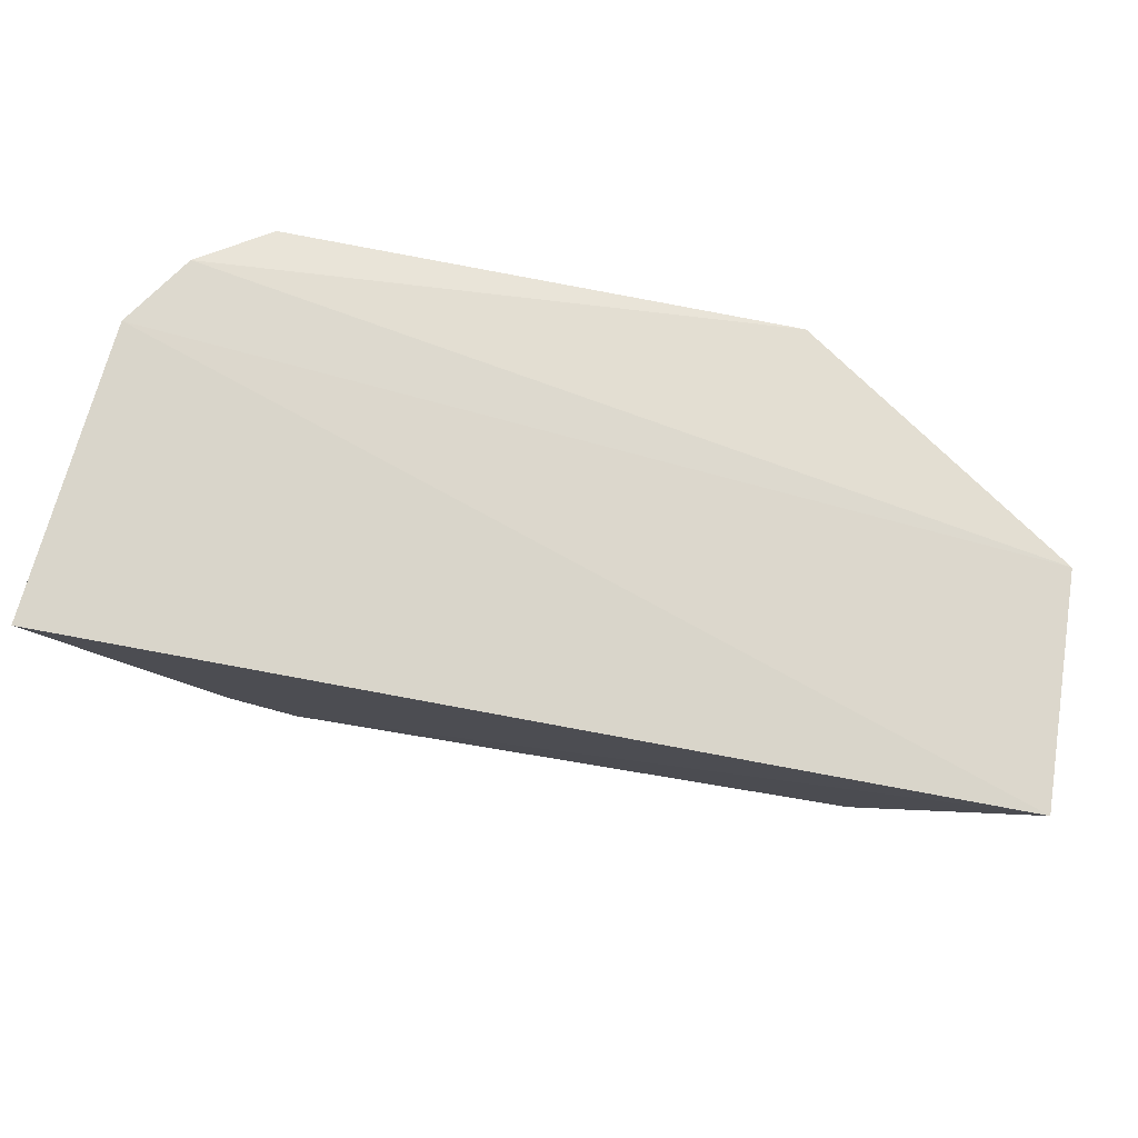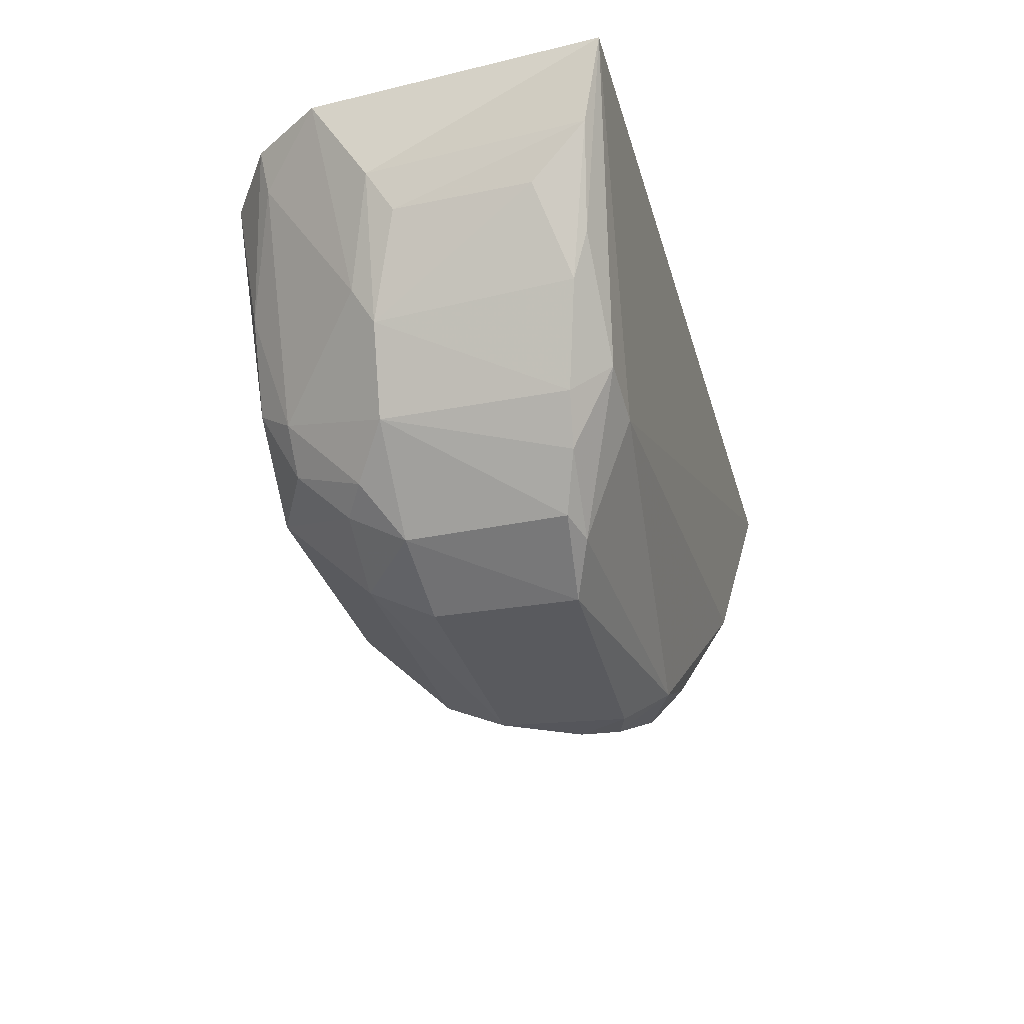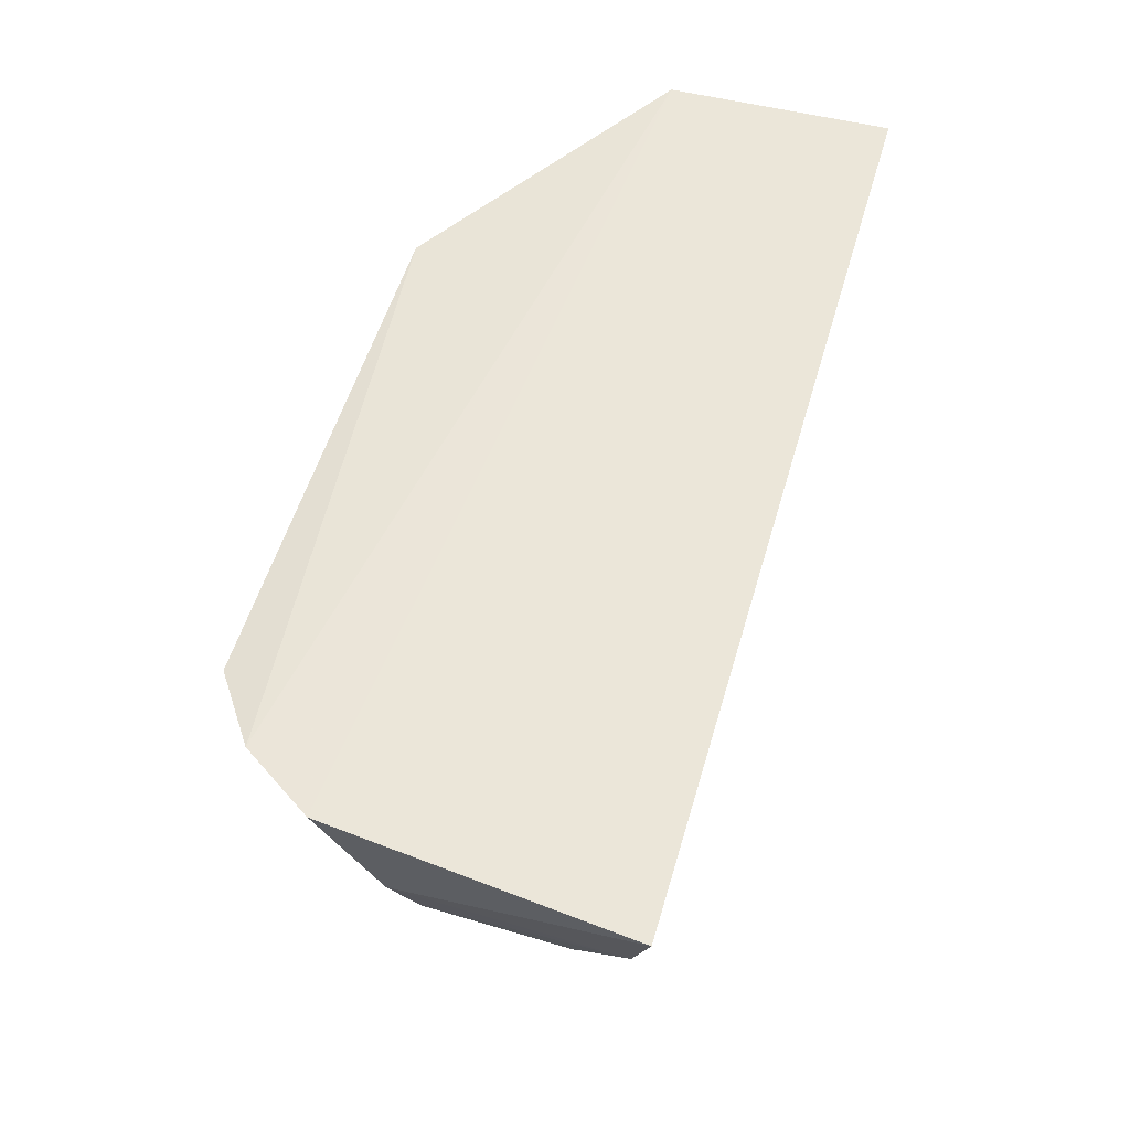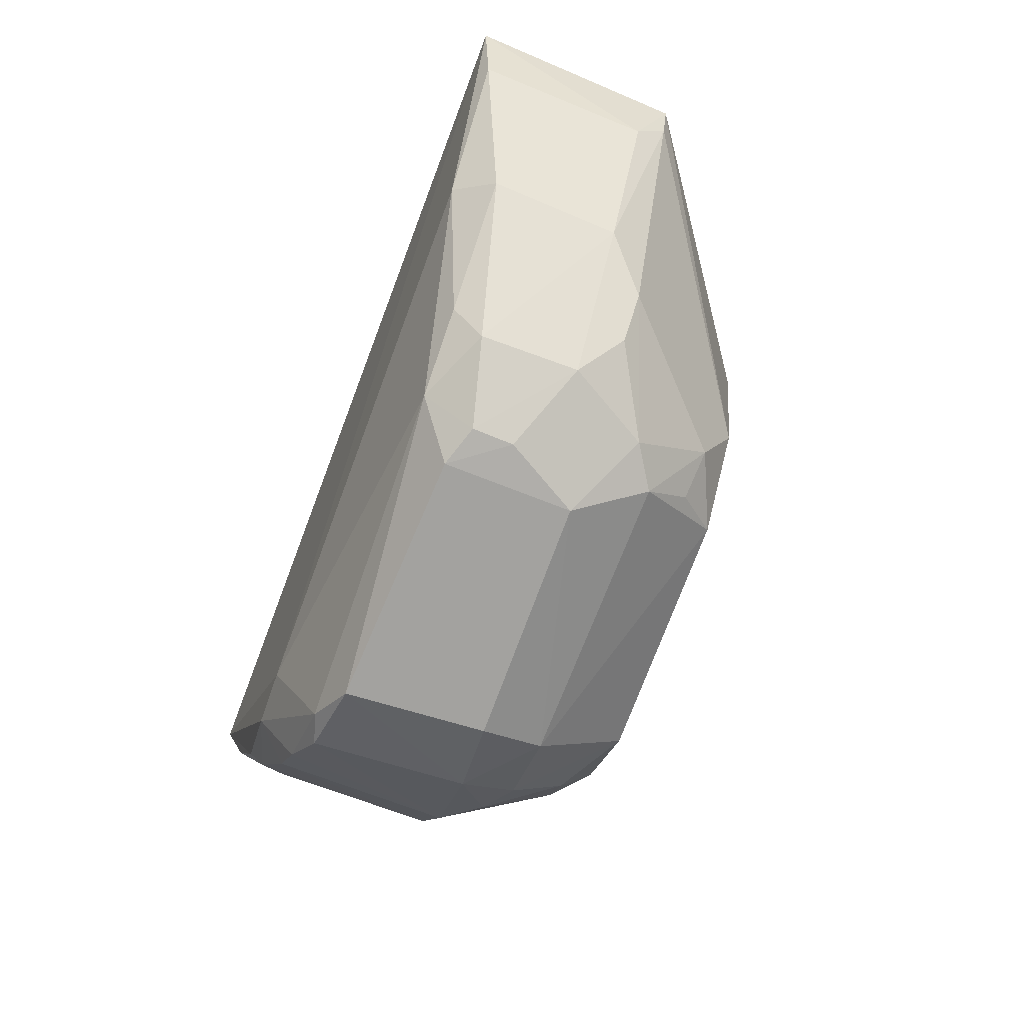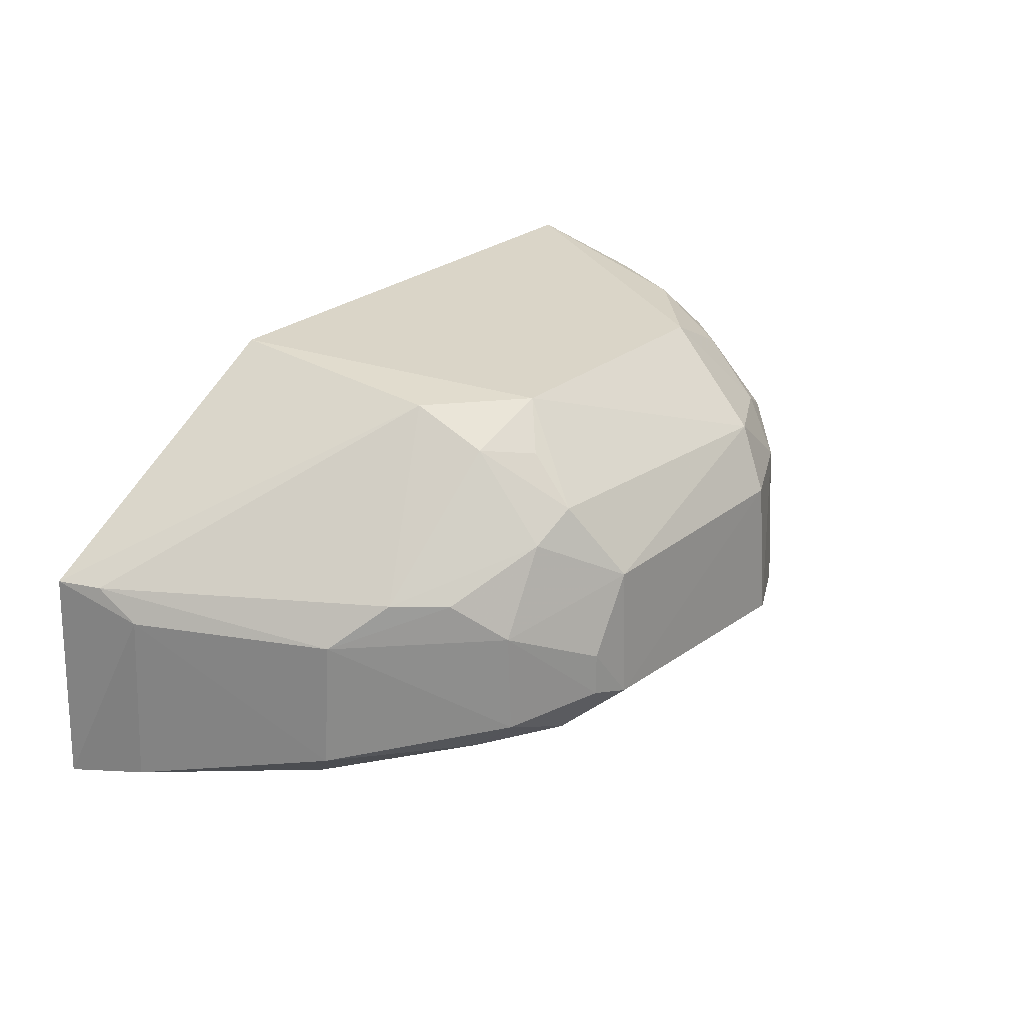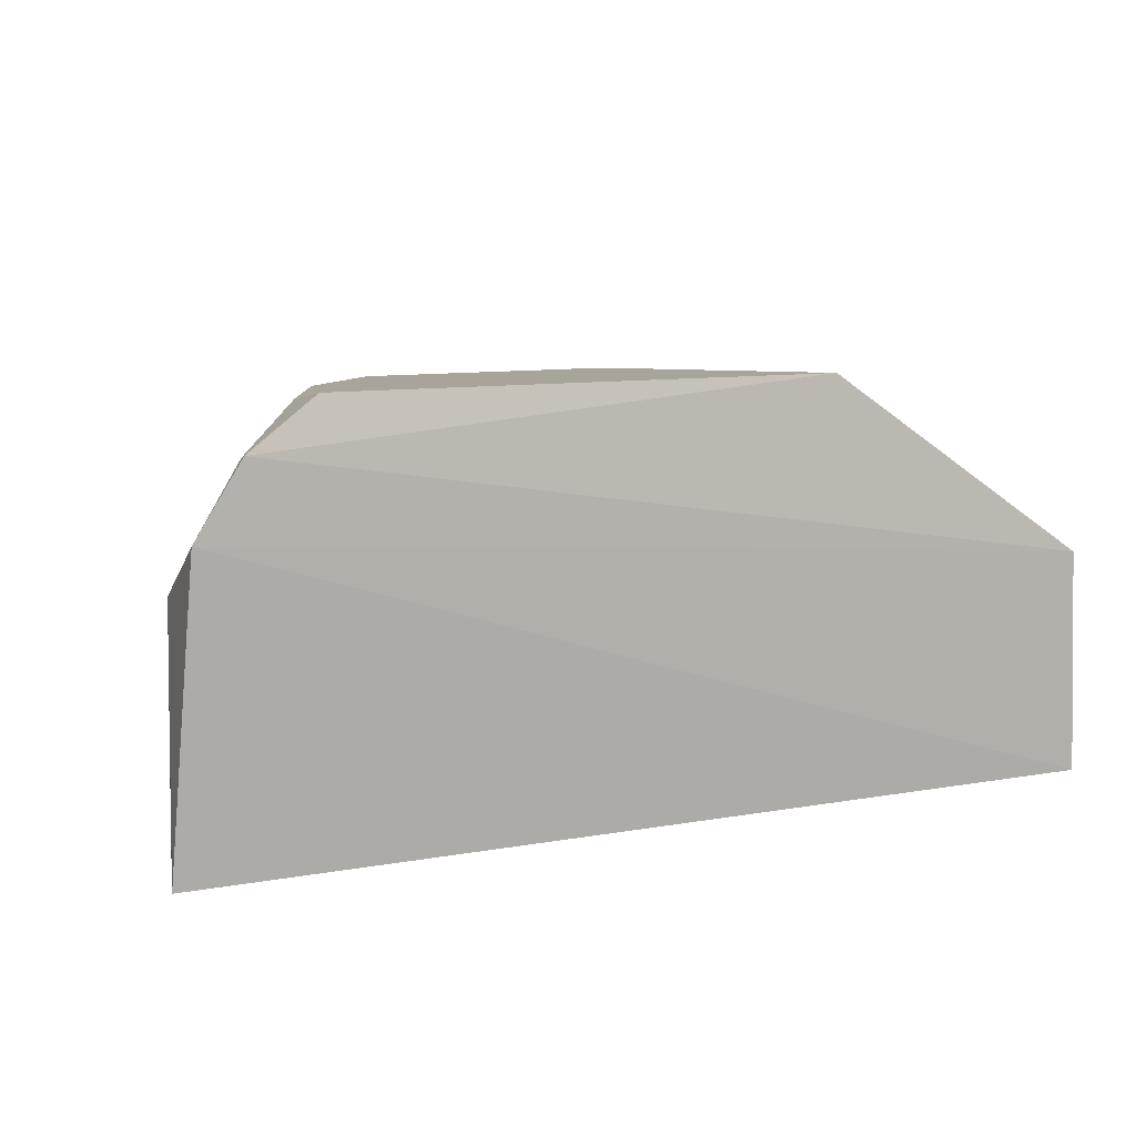
<metadata>
{"format":"obj","ext":"obj","renderer":"f3d","projection":"perspective","resolution":1024,"background":"white","views":[{"elev":73.3,"azim":-169.0,"up":"+Y"},{"elev":-31.8,"azim":105.1,"up":"+Y"},{"elev":57.0,"azim":106.7,"up":"+Y"},{"elev":-73.7,"azim":-110.5,"up":"+Y"},{"elev":26.6,"azim":-49.6,"up":"+Z"},{"elev":10.5,"azim":156.6,"up":"+Z"}]}
</metadata>
<code>
v 0.03077 -0.1016 0.05082
v 0.04107 -0.1093 0.03458
v 0.04337 -0.101 0.0133
v -0.03909 -0.1007 0.01378
v -0.005136 -0.1402 0.03485
v 0.04113 -0.1004 0.03999
v 0.02476 -0.1334 0.04064
v -0.01426 -0.1019 0.05064
v -0.009651 -0.1368 0.01932
v 0.02759 -0.1247 0.04579
v 0.03205 -0.1288 0.01902
v -0.03678 -0.1047 0.03401
v -0.03827 -0.1008 0.03395
v 0.03693 -0.1006 0.04645
v 0.02405 -0.1271 0.01562
v -0.005043 -0.1292 0.04914
v 0.03209 -0.1288 0.03556
v 0.04035 -0.113 0.02005
v 0.01803 -0.1407 0.02187
v -0.02761 -0.1245 0.03105
v -0.01269 -0.1223 0.04901
v -0.03603 -0.1083 0.03126
v 0.02924 -0.1137 0.04912
v 0.03674 -0.1183 0.03695
v -0.02559 -0.1208 0.01563
v 0.02989 -0.1255 0.01573
v 0.01803 -0.1372 0.04083
v 0.02796 -0.1322 0.03868
v 0.04166 -0.1085 0.01509
v 0.03626 -0.1217 0.03496
v -0.005464 -0.1409 0.02294
v 0.02229 -0.1374 0.02003
v -0.01209 -0.1357 0.03896
v -0.02344 -0.1283 0.03497
v -0.03645 -0.1076 0.01512
v 0.0361 -0.1047 0.04578
v 0.01805 -0.129 0.04922
v -0.01638 -0.1363 0.0223
v -0.008263 -0.1362 0.0414
v 0.01733 -0.1401 0.03498
v 0.02475 -0.1285 0.04567
v 0.0365 -0.1208 0.01746
v 0.0402 -0.1131 0.03229
v 0.03756 -0.1169 0.01604
v 0.02906 -0.1326 0.01951
v -0.01188 -0.1288 0.04617
v -0.02801 -0.124 0.01924
v 0.0254 -0.1217 0.0493
v -0.01714 -0.1328 0.01926
v -0.009176 -0.1404 0.02418
v -0.01643 -0.136 0.03136
v 0.02455 -0.1364 0.03545
v 0.02539 -0.1367 0.02097
v -0.007938 -0.132 0.04547
v -0.00905 -0.1403 0.02798
v -0.01975 -0.1321 0.03474
f 6 3 4
f 6 2 3
f 13 6 4
f 14 8 1
f 14 13 8
f 14 6 13
f 15 4 3
f 16 1 8
f 21 13 12
f 21 8 13
f 21 16 8
f 22 13 4
f 22 12 13
f 22 20 12
f 23 14 1
f 24 2 6
f 25 15 9
f 25 4 15
f 26 15 3
f 28 17 10
f 29 3 2
f 30 17 11
f 30 2 24
f 30 24 10
f 30 10 17
f 31 9 19
f 32 19 9
f 32 9 15
f 32 15 26
f 34 21 12
f 34 12 20
f 35 22 4
f 35 4 25
f 36 23 10
f 36 14 23
f 36 10 24
f 36 24 6
f 36 6 14
f 37 16 27
f 37 27 7
f 37 1 16
f 39 27 16
f 39 5 27
f 39 33 5
f 40 27 5
f 40 31 19
f 40 5 31
f 41 28 10
f 41 7 28
f 41 37 7
f 42 29 18
f 42 11 26
f 42 30 11
f 42 18 30
f 43 29 2
f 43 18 29
f 43 30 18
f 43 2 30
f 44 26 3
f 44 3 29
f 44 42 26
f 44 29 42
f 45 32 26
f 45 26 11
f 45 11 17
f 46 34 33
f 46 21 34
f 46 33 39
f 46 16 21
f 47 20 22
f 47 22 35
f 47 38 20
f 47 35 25
f 48 10 23
f 48 23 1
f 48 1 37
f 48 41 10
f 48 37 41
f 49 25 9
f 49 9 38
f 49 47 25
f 49 38 47
f 50 38 9
f 50 9 31
f 51 20 38
f 51 38 50
f 51 5 33
f 52 40 19
f 52 28 7
f 52 7 27
f 52 27 40
f 52 17 28
f 53 19 32
f 53 32 45
f 53 52 19
f 53 45 17
f 53 17 52
f 54 46 39
f 54 39 16
f 54 16 46
f 55 50 31
f 55 31 5
f 55 51 50
f 55 5 51
f 56 34 20
f 56 20 51
f 56 51 33
f 56 33 34

</code>
